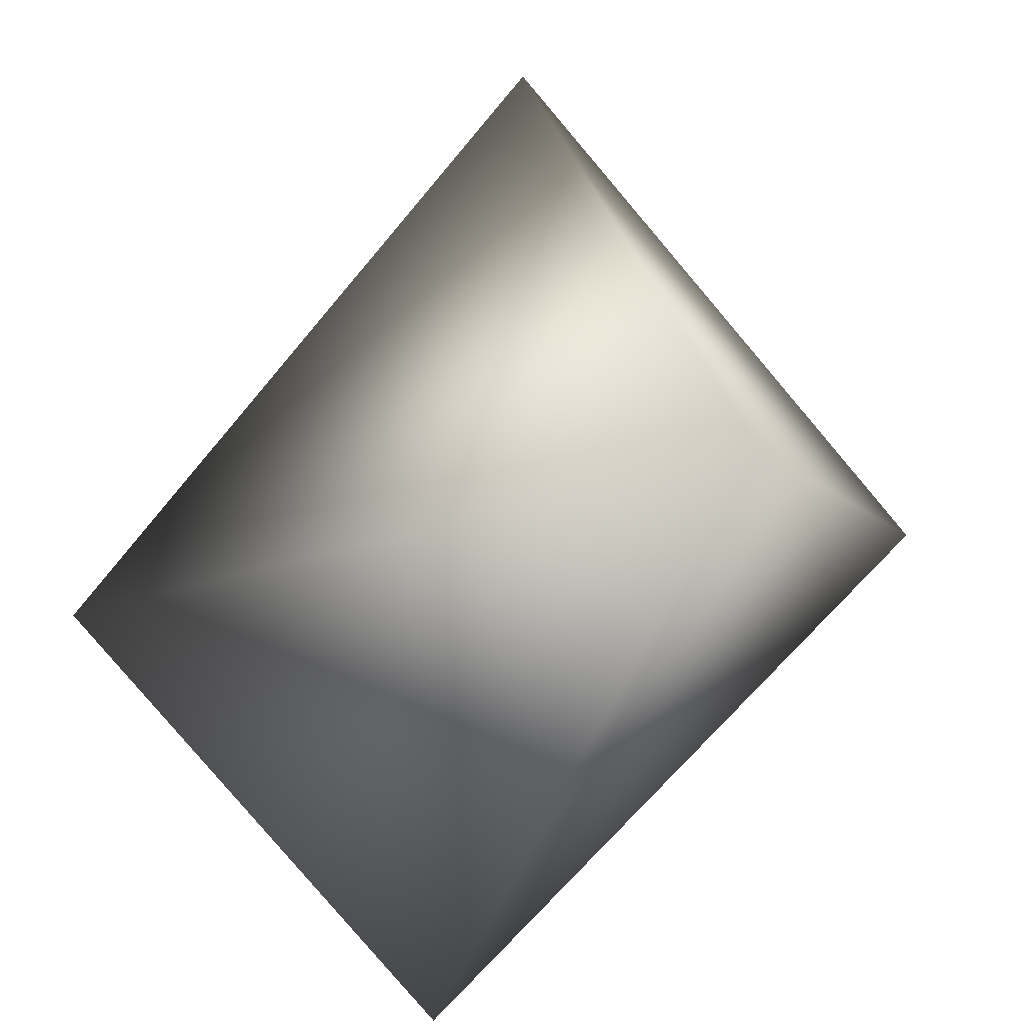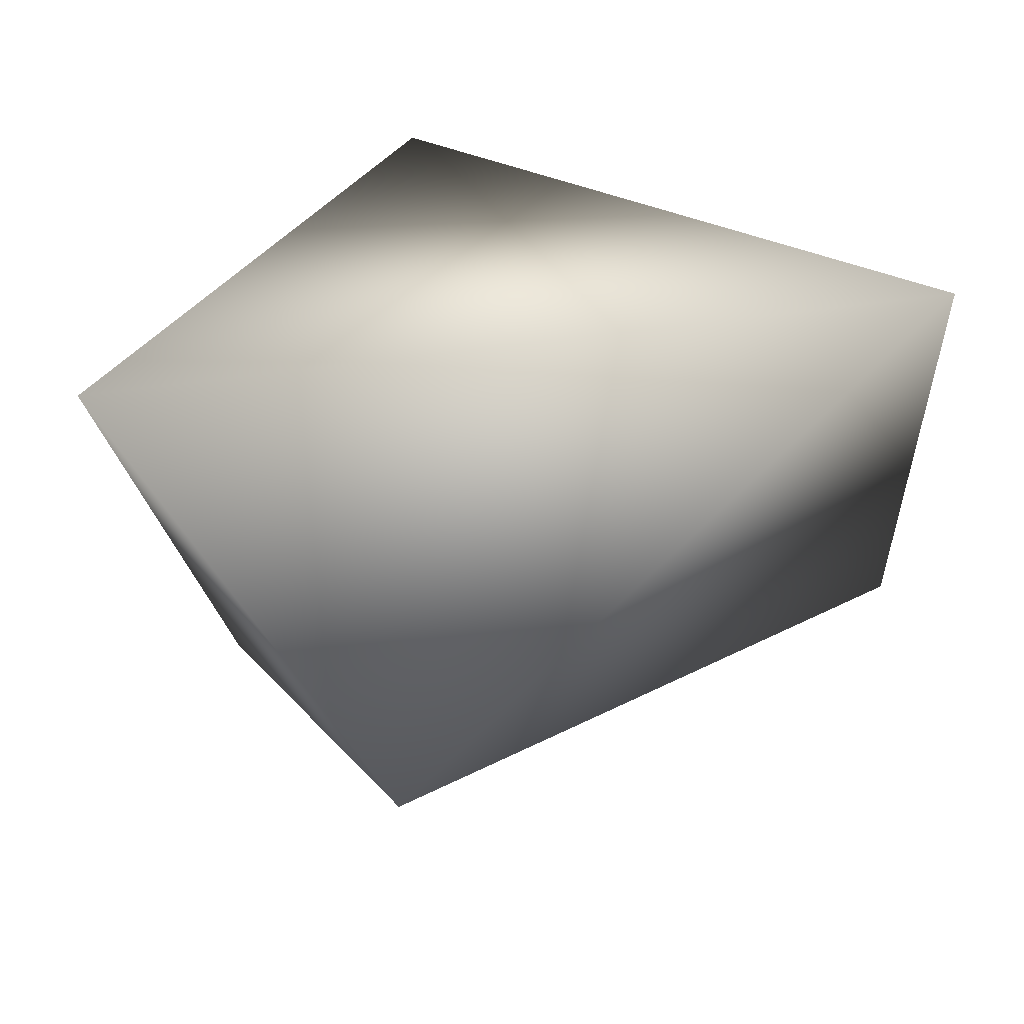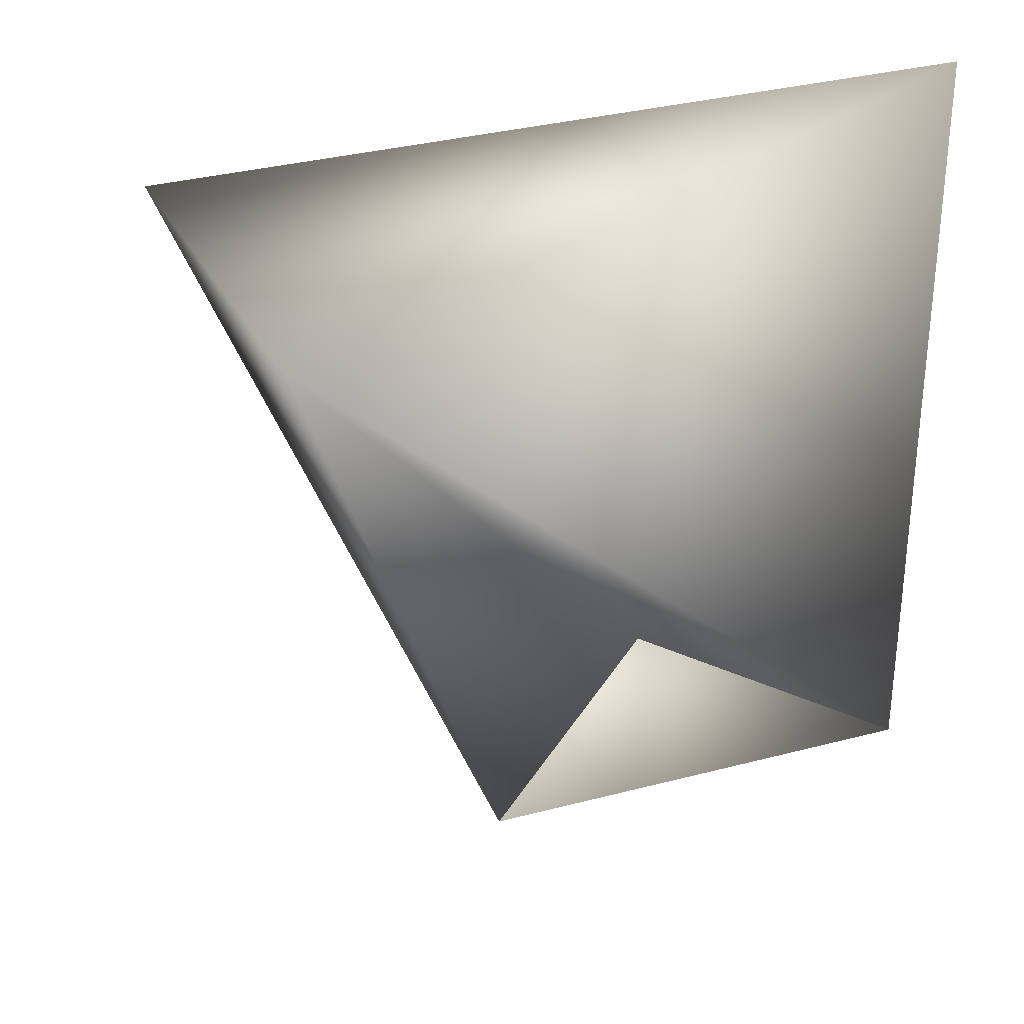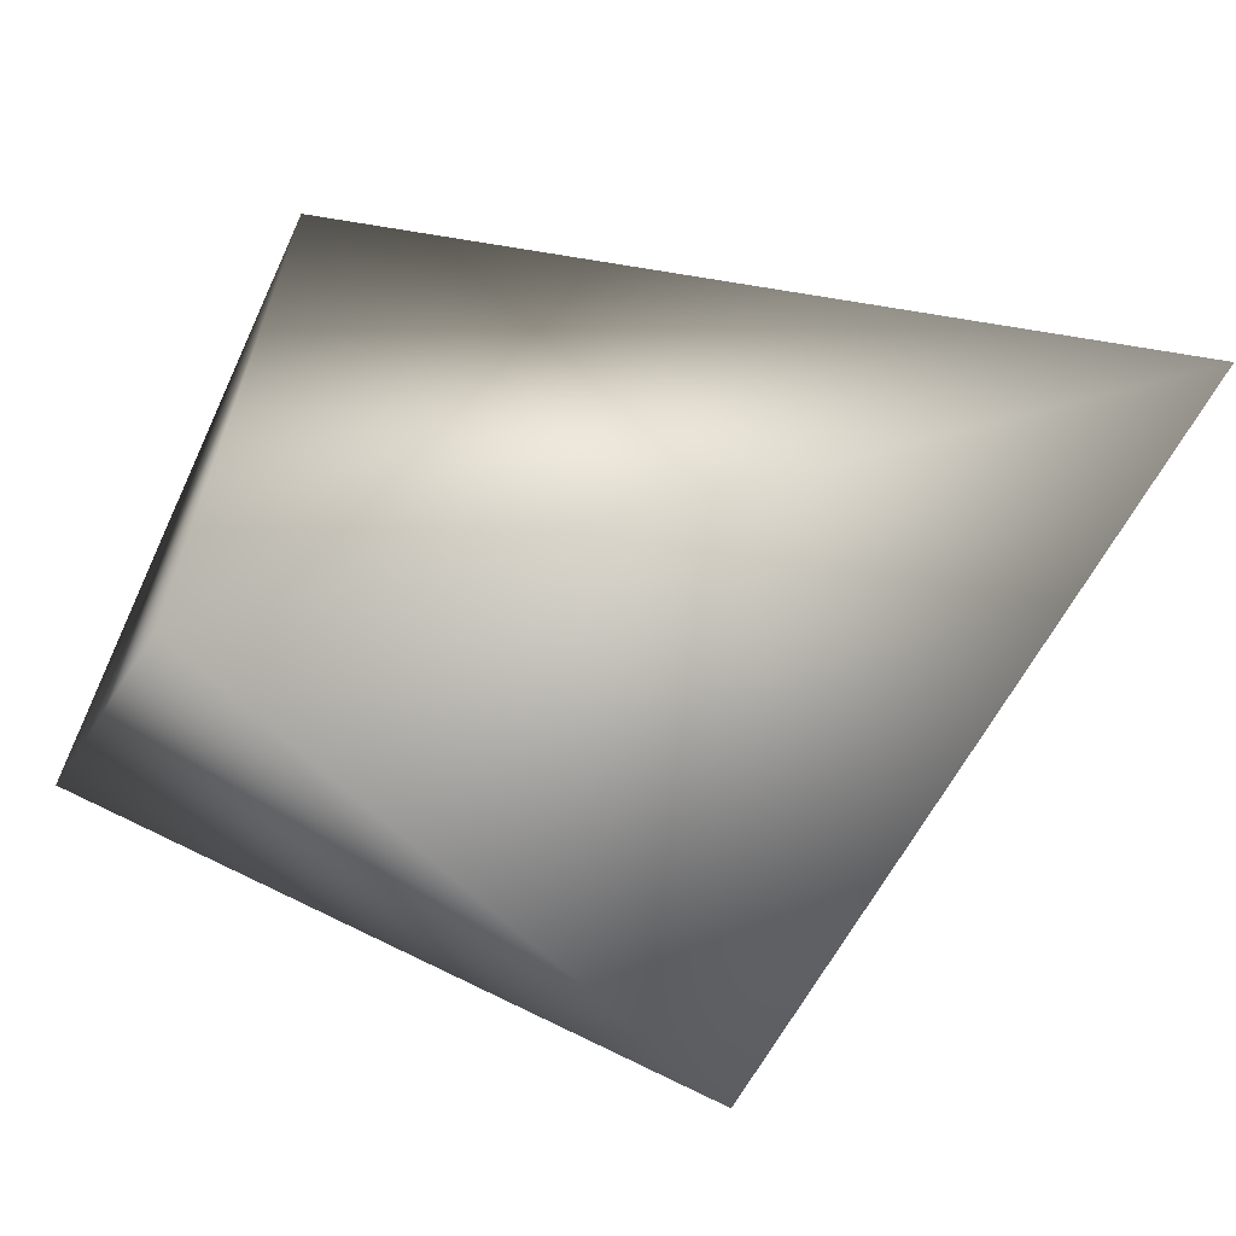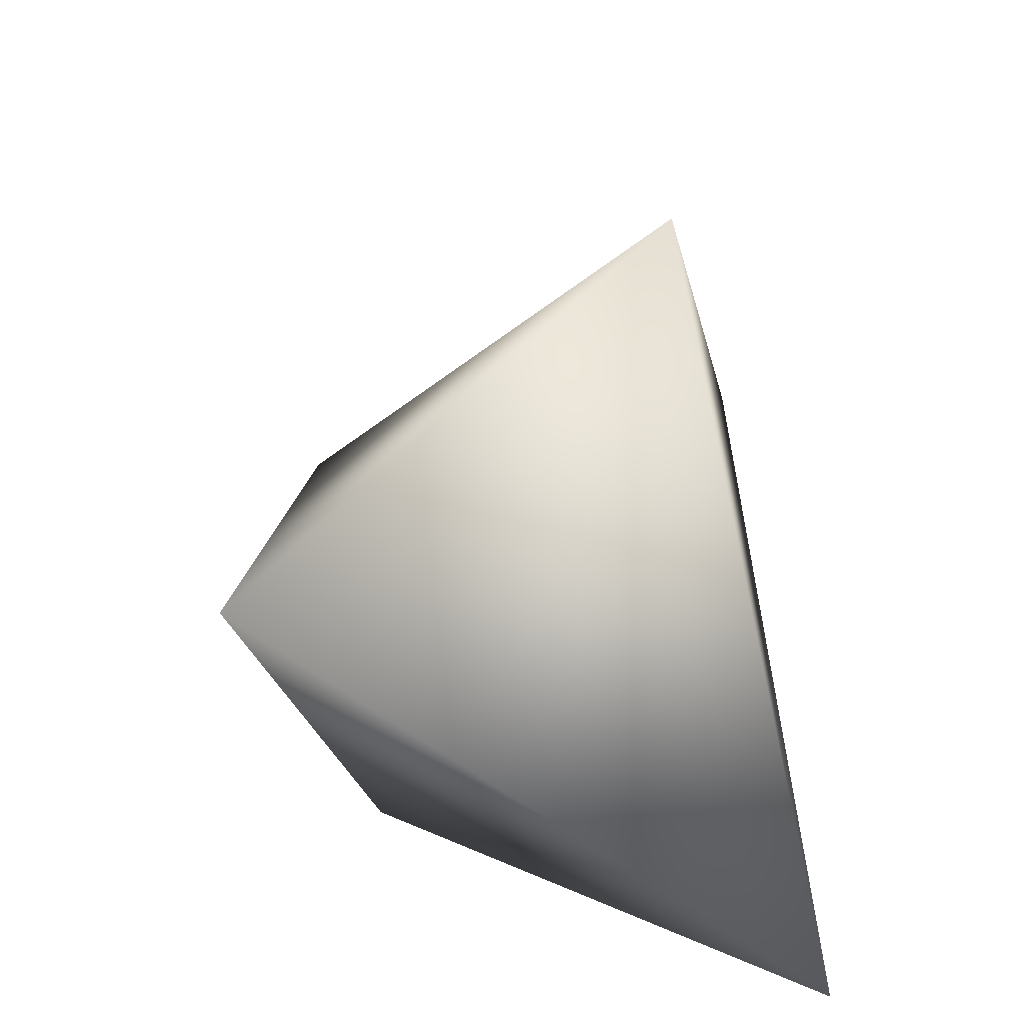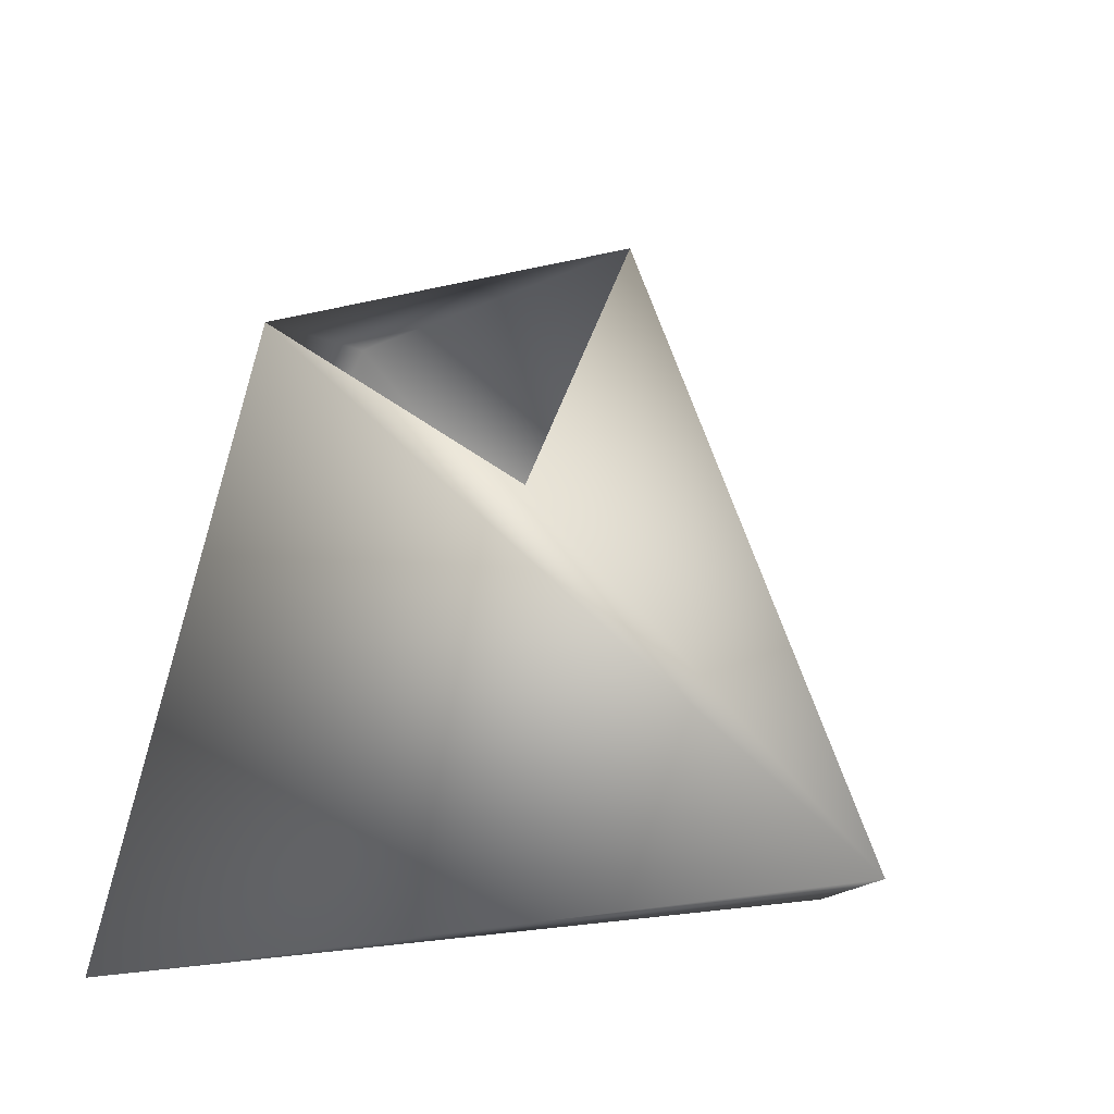
<metadata>
{"format":"obj","ext":"obj","renderer":"f3d","projection":"perspective","resolution":1024,"background":"white","views":[{"elev":-51.7,"azim":-149.2,"up":"+Z"},{"elev":23.1,"azim":30.3,"up":"+Y"},{"elev":-36.1,"azim":175.0,"up":"+Y"},{"elev":27.5,"azim":-105.7,"up":"+Y"},{"elev":-59.5,"azim":103.0,"up":"+Z"},{"elev":-39.2,"azim":-19.0,"up":"+Z"}]}
</metadata>
<code>
o Charmander.002
v 0.01851 -0.09824 0.1229
v -0.0038 -0.09802 0.1365
v 1.367 -0.07206 -1.856
v -1.43 -0.2064 0.3024
v 2.142 2.118 -0.5386
v 0.2781 -0.1815 1.367
v -0.4638 2.126 2.567
v -1.536 2.118 -1.675
v -0.208 -0.1009 -0.1953
f 3 8 5
f 6 3 5
f 7 6 5
f 4 6 7
f 7 5 8
f 4 7 8
f 3 4 8
f 9 3 6
f 4 3 9
l 1 2

</code>
